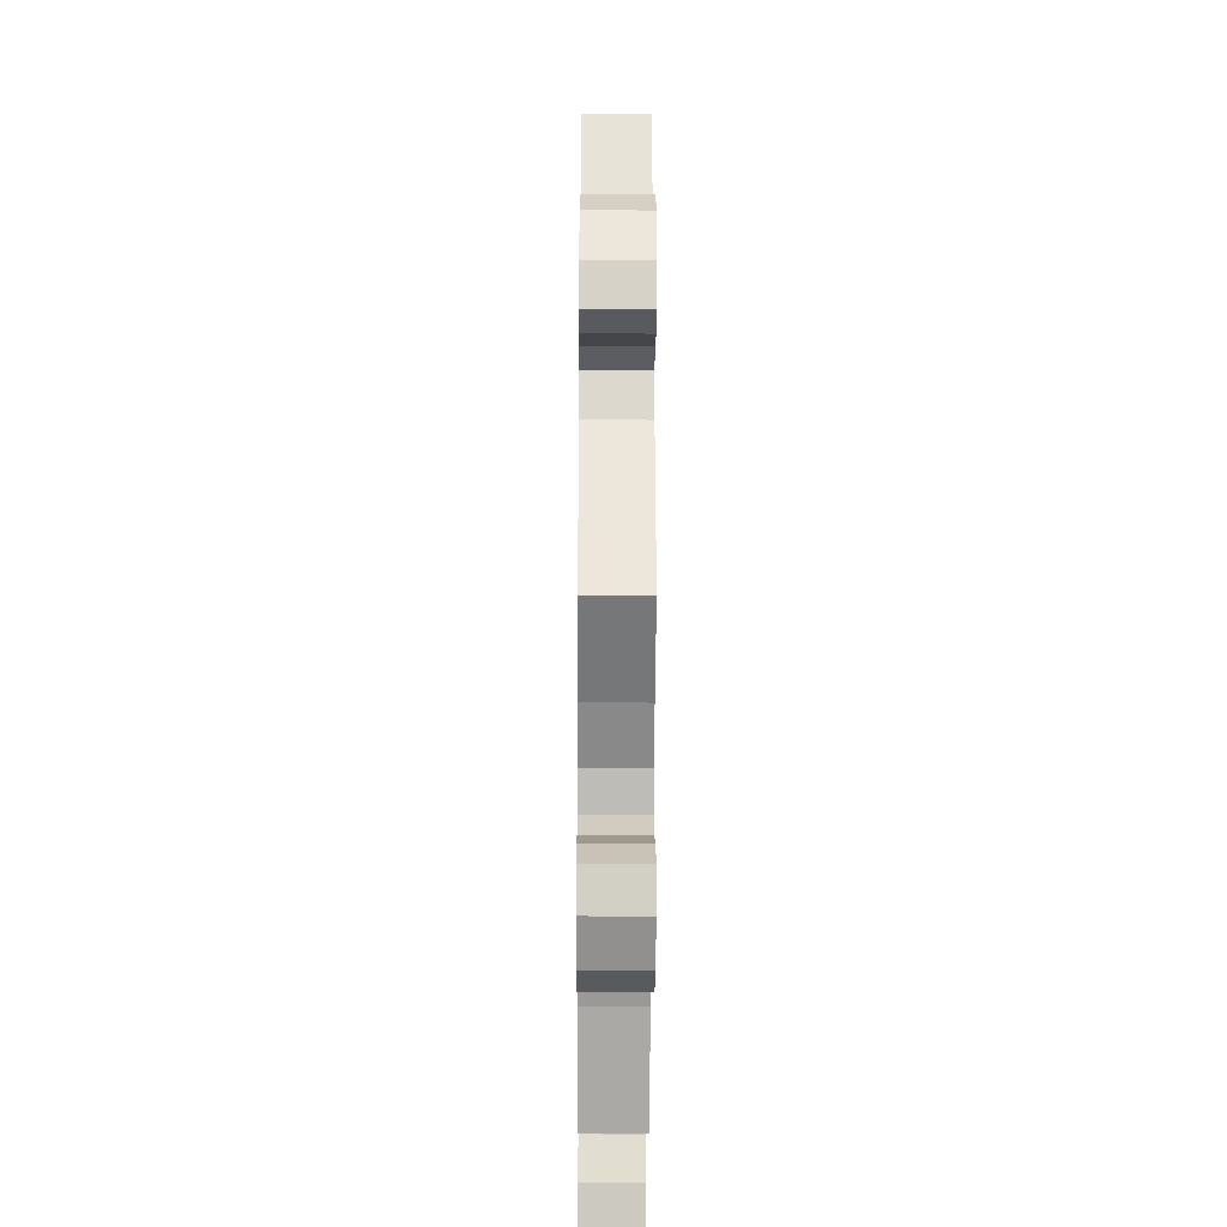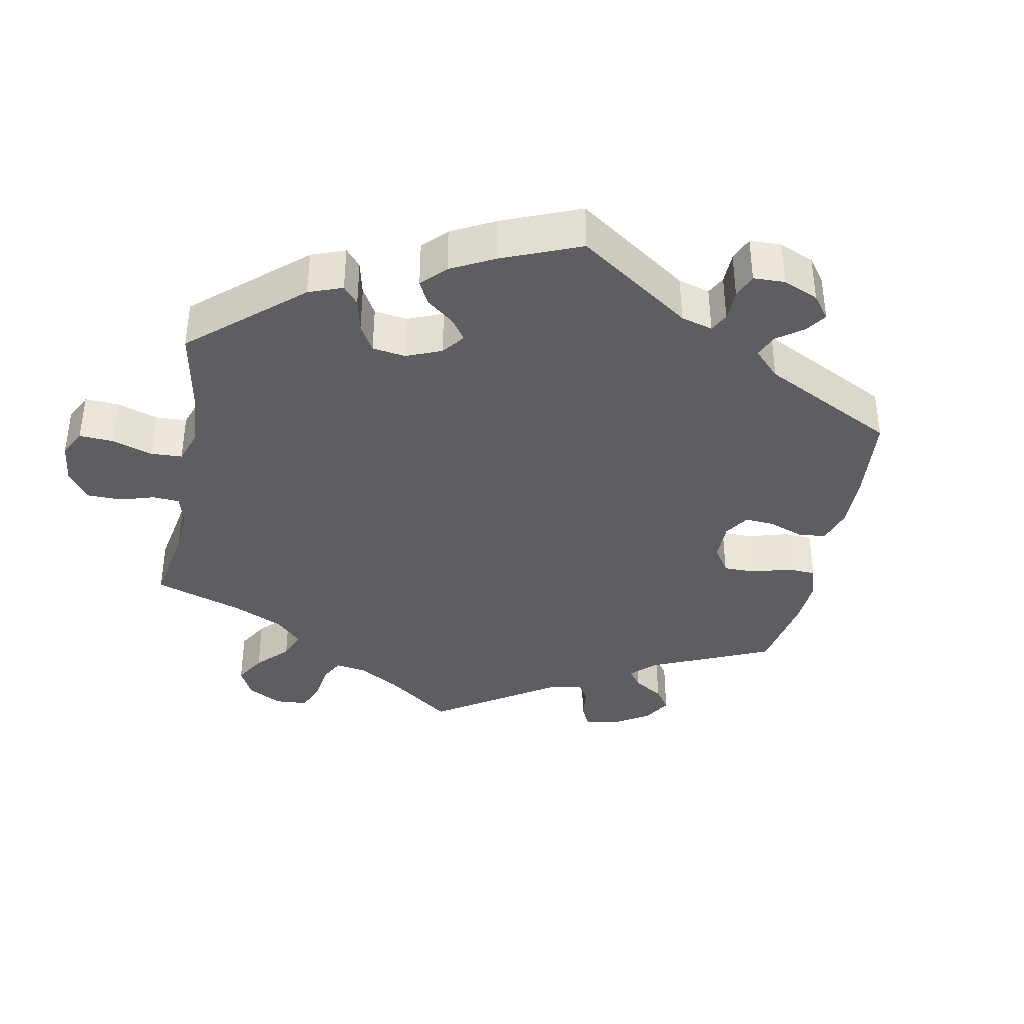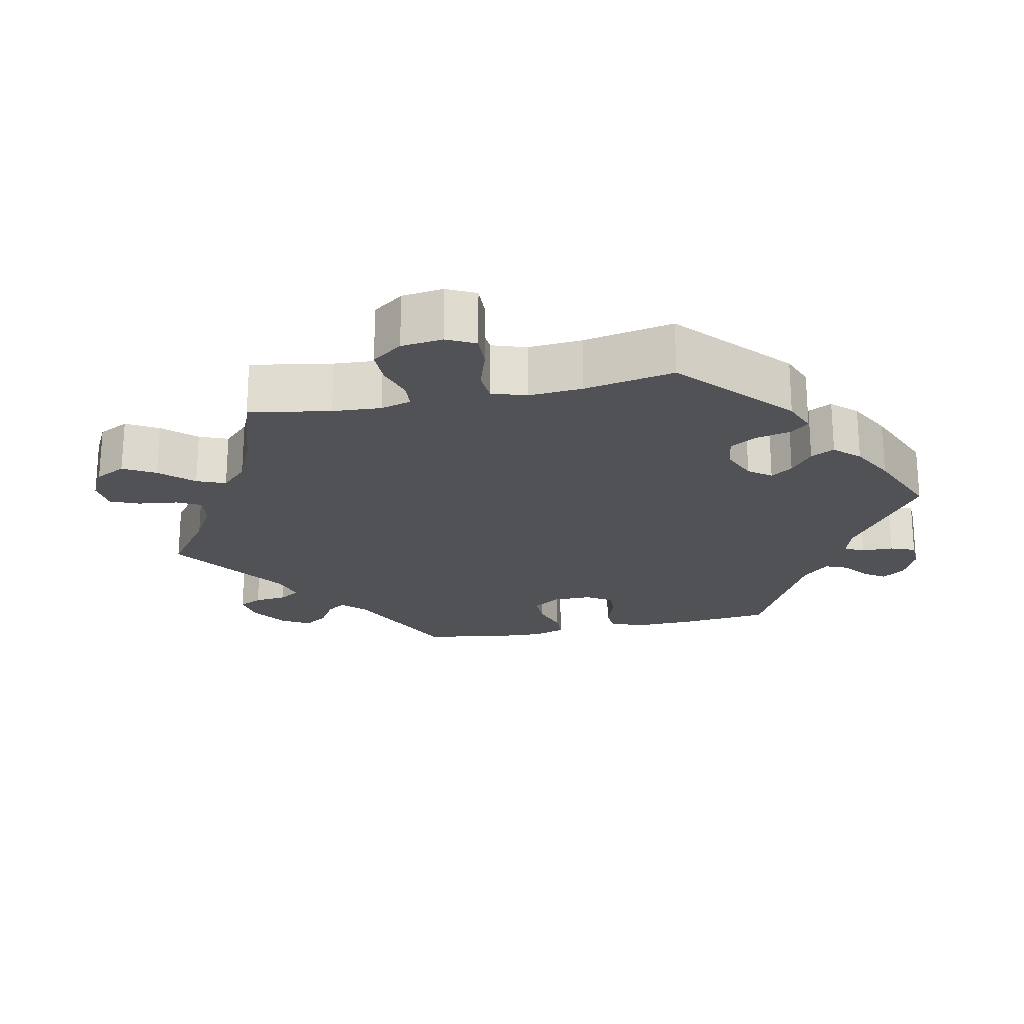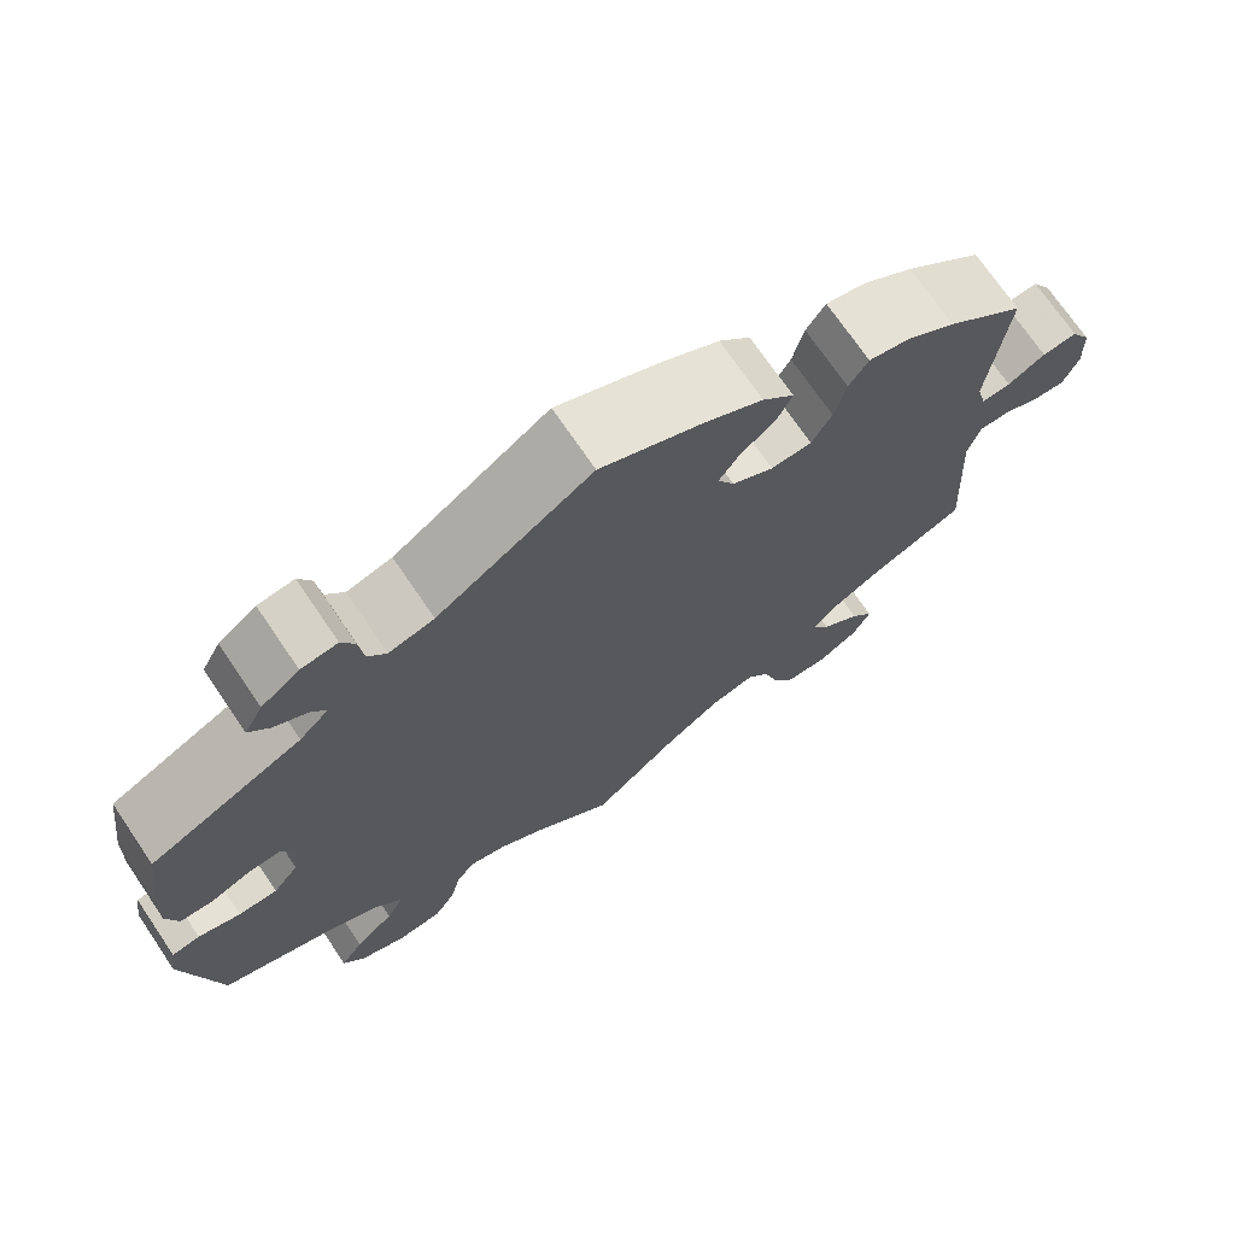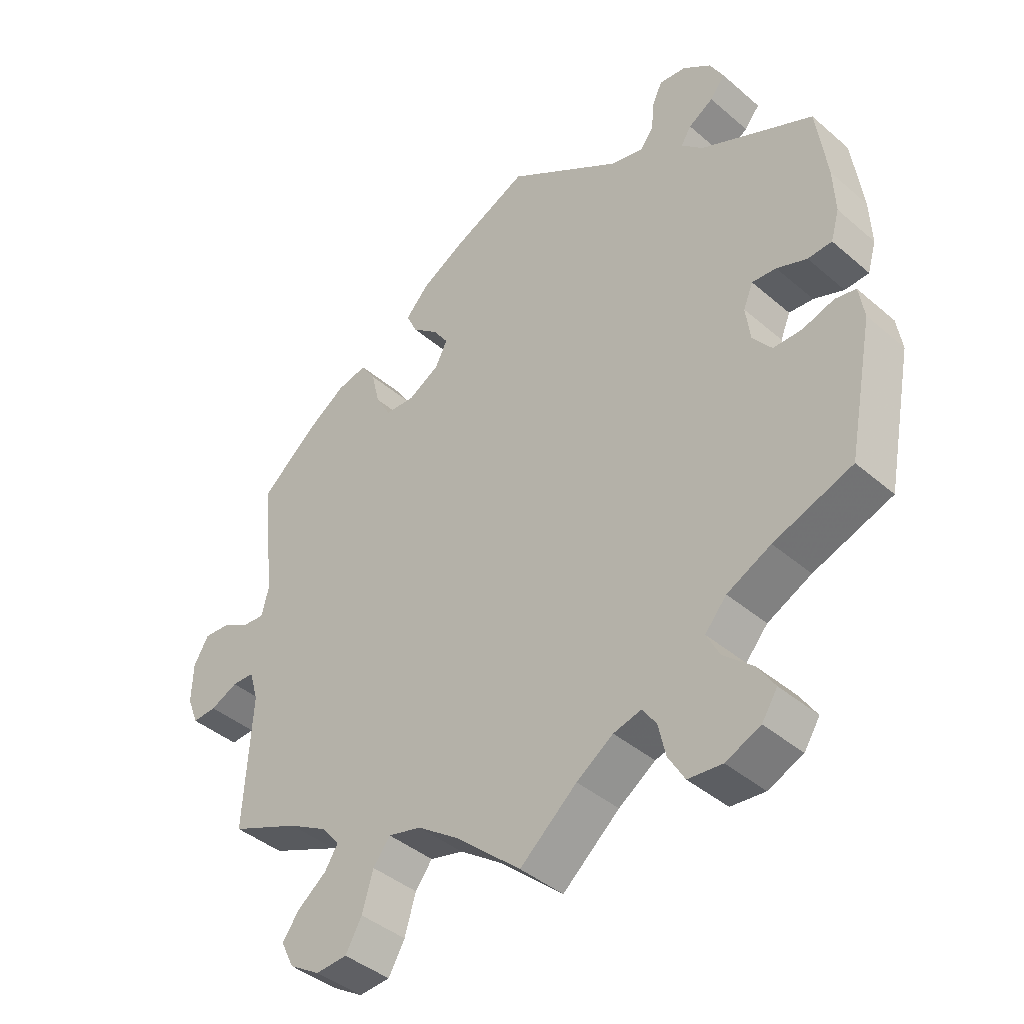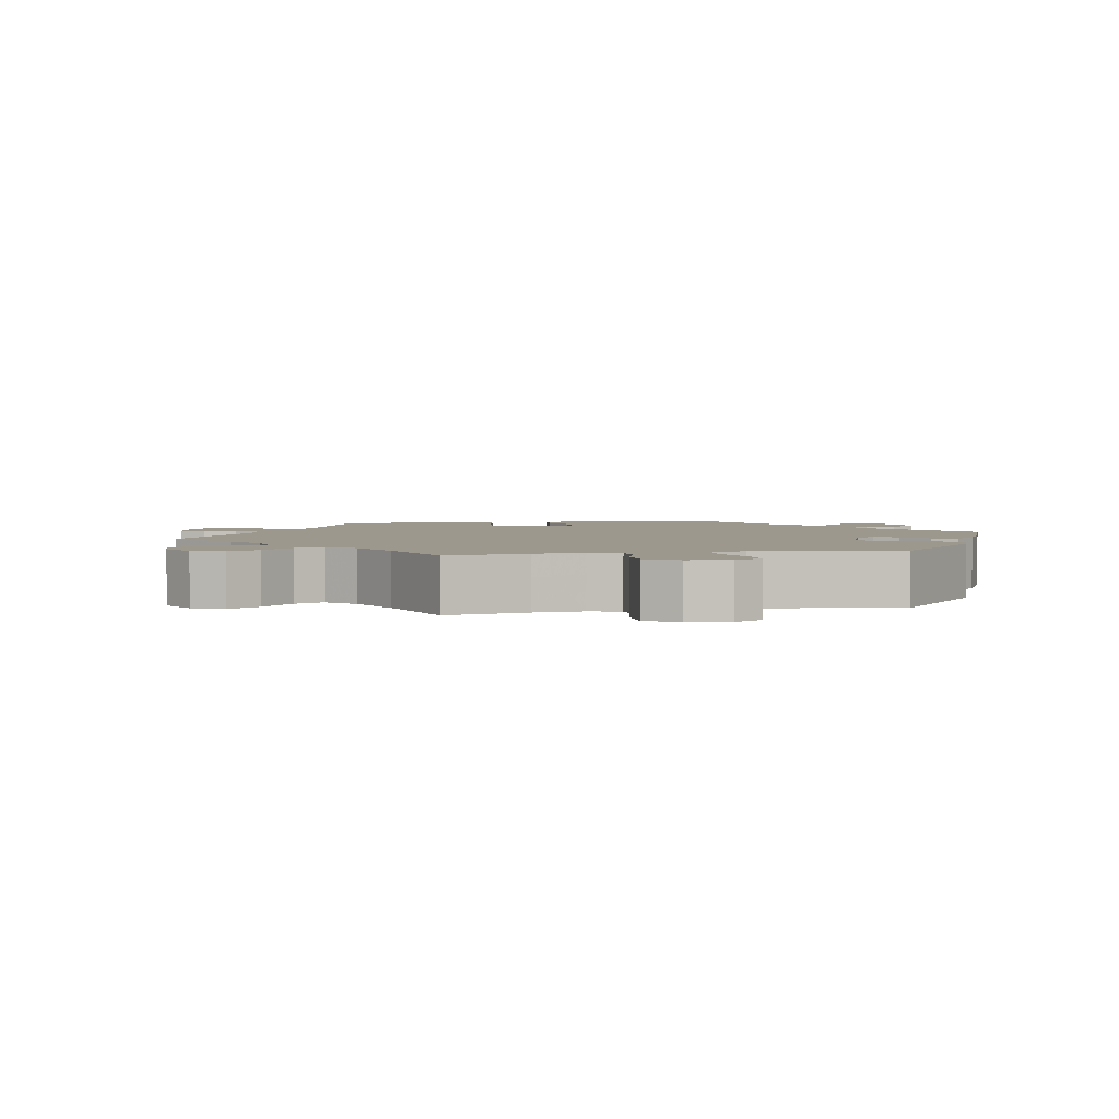
<metadata>
{"format":"obj","ext":"obj","renderer":"f3d","projection":"perspective","resolution":1024,"background":"white","views":[{"elev":-34.0,"azim":89.6,"up":"+Z"},{"elev":-37.7,"azim":-71.0,"up":"+Y"},{"elev":-21.3,"azim":-137.6,"up":"+Y"},{"elev":71.9,"azim":-34.2,"up":"+Z"},{"elev":-41.4,"azim":-136.0,"up":"+Z"},{"elev":3.1,"azim":-161.5,"up":"+Y"}]}
</metadata>
<code>
v 0.116 0.07 0.525
v 0.182 0.07 0.488
v 0.218 0.07 0.449
v 0.201 0.07 0.413
v 0.161 0.07 0.38
v 0.138 0.07 0.346
v 0.157 0.07 0.309
v 0.204 0.07 0.282
v 0.25 0.07 0.284
v 0.273 0.07 0.324
v 0.286 0.07 0.378
v 0.308 0.07 0.412
v 0.354 0.07 0.402
v 0.411 0.07 0.364
v 0.5 0.07 0.289
v 0.48 0.07 0.102
v 0.491 0.07 0.058
v 0.524 0.07 0.061
v 0.567 0.07 0.084
v 0.607 0.07 0.087
v 0.63 0.07 0.047
v 0.632 0.07 -0.014
v 0.615 0.07 -0.057
v 0.578 0.07 -0.055
v 0.536 0.07 -0.036
v 0.502 0.07 -0.037
v 0.488 0.07 -0.084
v 0.5 0.07 -0.289
v 0.394 0.07 -0.334
v 0.335 0.07 -0.367
v 0.307 0.07 -0.401
v 0.327 0.07 -0.433
v 0.371 0.07 -0.467
v 0.397 0.07 -0.502
v 0.377 0.07 -0.543
v 0.33 0.07 -0.572
v 0.282 0.07 -0.569
v 0.257 0.07 -0.525
v 0.24 0.07 -0.467
v 0.214 0.07 -0.433
v 0.163 0.07 -0.446
v 0.099 0.07 -0.491
v 0 0.07 -0.578
v -0.087 0.07 -0.504
v -0.143 0.07 -0.466
v -0.186 0.07 -0.455
v -0.207 0.07 -0.486
v -0.218 0.07 -0.535
v -0.243 0.07 -0.577
v -0.295 0.07 -0.582
v -0.348 0.07 -0.559
v -0.372 0.07 -0.522
v -0.346 0.07 -0.482
v -0.301 0.07 -0.442
v -0.281 0.07 -0.403
v -0.314 0.07 -0.365
v -0.381 0.07 -0.332
v -0.501 0.07 -0.289
v -0.54 0.07 -0.09
v -0.532 0.07 -0.04
v -0.5 0.07 -0.034
v -0.452 0.07 -0.049
v -0.408 0.07 -0.049
v -0.379 0.07 -0.012
v -0.372 0.07 0.041
v -0.387 0.07 0.077
v -0.424 0.07 0.074
v -0.47 0.07 0.056
v -0.507 0.07 0.058
v -0.52 0.07 0.103
v -0.517 0.07 0.172
v -0.501 0.07 0.289
v -0.328 0.07 0.371
v -0.295 0.07 0.403
v -0.311 0.07 0.428
v -0.349 0.07 0.451
v -0.372 0.07 0.48
v -0.351 0.07 0.519
v -0.308 0.07 0.551
v -0.267 0.07 0.556
v -0.252 0.07 0.525
v -0.247 0.07 0.479
v -0.226 0.07 0.451
v -0.175 0.07 0.464
v 0 0.07 0.578
v 0.116 0 0.525
v 0.182 0 0.488
v 0.218 0 0.449
v 0.201 0 0.413
v 0.161 0 0.38
v 0.138 0 0.346
v 0.157 0 0.309
v 0.204 0 0.282
v 0.25 0 0.284
v 0.273 0 0.324
v 0.286 0 0.378
v 0.308 0 0.412
v 0.354 0 0.402
v 0.411 0 0.364
v 0.5 0 0.289
v 0.48 0 0.102
v 0.491 0 0.058
v 0.524 0 0.061
v 0.567 0 0.084
v 0.607 0 0.087
v 0.63 0 0.047
v 0.632 0 -0.014
v 0.615 0 -0.057
v 0.578 0 -0.055
v 0.536 0 -0.036
v 0.502 0 -0.037
v 0.488 0 -0.084
v 0.5 0 -0.289
v 0.394 0 -0.334
v 0.335 0 -0.367
v 0.307 0 -0.401
v 0.327 0 -0.433
v 0.371 0 -0.467
v 0.397 0 -0.502
v 0.377 0 -0.543
v 0.33 0 -0.572
v 0.282 0 -0.569
v 0.257 0 -0.525
v 0.24 0 -0.467
v 0.214 0 -0.433
v 0.163 0 -0.446
v 0.099 0 -0.491
v 0 0 -0.578
v -0.087 0 -0.504
v -0.143 0 -0.466
v -0.186 0 -0.455
v -0.207 0 -0.486
v -0.218 0 -0.535
v -0.243 0 -0.577
v -0.295 0 -0.582
v -0.348 0 -0.559
v -0.372 0 -0.522
v -0.346 0 -0.482
v -0.301 0 -0.442
v -0.281 0 -0.403
v -0.314 0 -0.365
v -0.381 0 -0.332
v -0.501 0 -0.289
v -0.54 0 -0.09
v -0.532 0 -0.04
v -0.5 0 -0.034
v -0.452 0 -0.049
v -0.408 0 -0.049
v -0.379 0 -0.012
v -0.372 0 0.041
v -0.387 0 0.077
v -0.424 0 0.074
v -0.47 0 0.056
v -0.507 0 0.058
v -0.52 0 0.103
v -0.517 0 0.172
v -0.501 0 0.289
v -0.328 0 0.371
v -0.295 0 0.403
v -0.311 0 0.428
v -0.349 0 0.451
v -0.372 0 0.48
v -0.351 0 0.519
v -0.308 0 0.551
v -0.267 0 0.556
v -0.252 0 0.525
v -0.247 0 0.479
v -0.226 0 0.451
v -0.175 0 0.464
v 0 0 0.578
f 84 85 1 2
f 83 84 2 3
f 79 80 81 82
f 79 82 83
f 78 79 83
f 75 76 77 78
f 74 75 78 83
f 73 74 83 3
f 67 68 69 70
f 66 67 70 71
f 59 60 61 62
f 57 58 59 62
f 56 57 62 63
f 55 56 63 64
f 51 52 53 54
f 51 54 55
f 50 51 55
f 47 48 49 50
f 46 47 50 55
f 45 46 55 64
f 42 43 44
f 41 42 44 45
f 40 41 45 64
f 36 37 38 39
f 36 39 40
f 35 36 40
f 32 33 34 35
f 31 32 35 40
f 30 31 40 64
f 27 28 29
f 26 27 29 30
f 22 23 24 25
f 22 25 26
f 21 22 26
f 18 19 20 21
f 17 18 21 26
f 16 17 26 30
f 10 11 12 13
f 9 10 13 14
f 73 3 4 5
f 73 5 6
f 66 71 72 73
f 65 66 73 6
f 64 65 6 7
f 30 64 7 8
f 16 30 8 9
f 9 14 15 16
f 87 86 170 169
f 88 87 169 168
f 167 166 165 164
f 168 167 164
f 168 164 163
f 163 162 161 160
f 168 163 160 159
f 88 168 159 158
f 155 154 153 152
f 156 155 152 151
f 147 146 145 144
f 147 144 143 142
f 148 147 142 141
f 149 148 141 140
f 139 138 137 136
f 140 139 136
f 140 136 135
f 135 134 133 132
f 140 135 132 131
f 149 140 131 130
f 129 128 127
f 130 129 127 126
f 149 130 126 125
f 124 123 122 121
f 125 124 121
f 125 121 120
f 120 119 118 117
f 125 120 117 116
f 149 125 116 115
f 114 113 112
f 115 114 112 111
f 110 109 108 107
f 111 110 107
f 111 107 106
f 106 105 104 103
f 111 106 103 102
f 115 111 102 101
f 98 97 96 95
f 99 98 95 94
f 90 89 88 158
f 91 90 158
f 158 157 156 151
f 91 158 151 150
f 92 91 150 149
f 93 92 149 115
f 94 93 115 101
f 101 100 99 94
f 1 86 87 2
f 2 87 88 3
f 3 88 89 4
f 4 89 90 5
f 5 90 91 6
f 6 91 92 7
f 7 92 93 8
f 8 93 94 9
f 9 94 95 10
f 10 95 96 11
f 11 96 97 12
f 12 97 98 13
f 13 98 99 14
f 14 99 100 15
f 15 100 101 16
f 16 101 102 17
f 17 102 103 18
f 18 103 104 19
f 19 104 105 20
f 20 105 106 21
f 21 106 107 22
f 22 107 108 23
f 23 108 109 24
f 24 109 110 25
f 25 110 111 26
f 26 111 112 27
f 27 112 113 28
f 28 113 114 29
f 29 114 115 30
f 30 115 116 31
f 31 116 117 32
f 32 117 118 33
f 33 118 119 34
f 34 119 120 35
f 35 120 121 36
f 36 121 122 37
f 37 122 123 38
f 38 123 124 39
f 39 124 125 40
f 40 125 126 41
f 41 126 127 42
f 42 127 128 43
f 43 128 129 44
f 44 129 130 45
f 45 130 131 46
f 46 131 132 47
f 47 132 133 48
f 48 133 134 49
f 49 134 135 50
f 50 135 136 51
f 51 136 137 52
f 52 137 138 53
f 53 138 139 54
f 54 139 140 55
f 55 140 141 56
f 56 141 142 57
f 57 142 143 58
f 58 143 144 59
f 59 144 145 60
f 60 145 146 61
f 61 146 147 62
f 62 147 148 63
f 63 148 149 64
f 64 149 150 65
f 65 150 151 66
f 66 151 152 67
f 67 152 153 68
f 68 153 154 69
f 69 154 155 70
f 70 155 156 71
f 71 156 157 72
f 72 157 158 73
f 73 158 159 74
f 74 159 160 75
f 75 160 161 76
f 76 161 162 77
f 77 162 163 78
f 78 163 164 79
f 79 164 165 80
f 80 165 166 81
f 81 166 167 82
f 82 167 168 83
f 83 168 169 84
f 84 169 170 85
f 85 170 86 1

</code>
